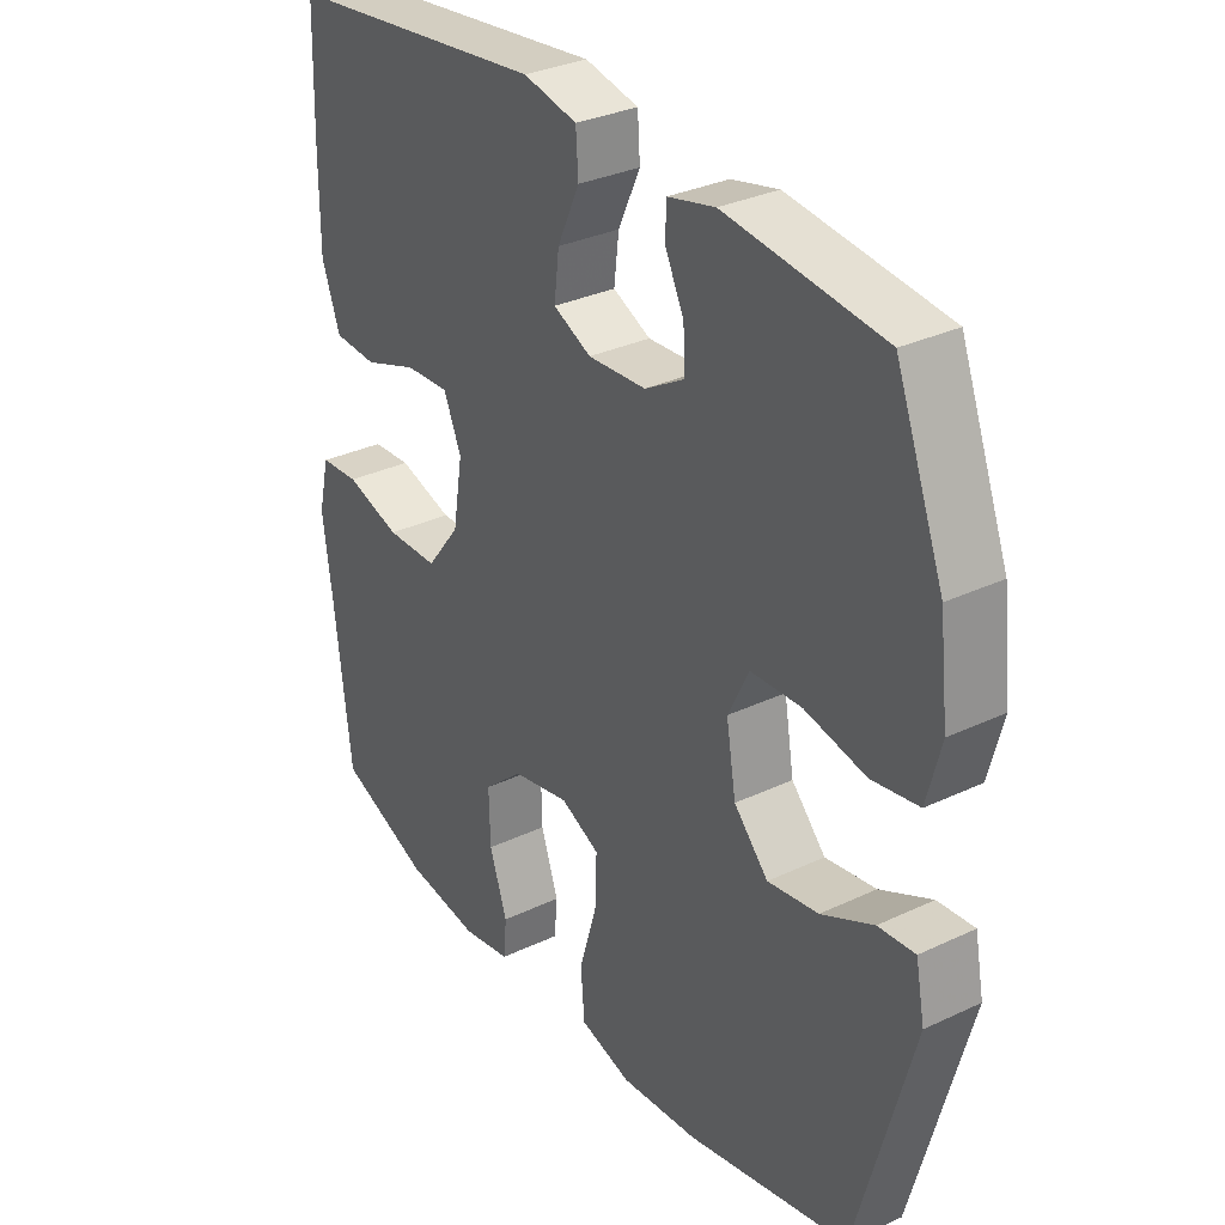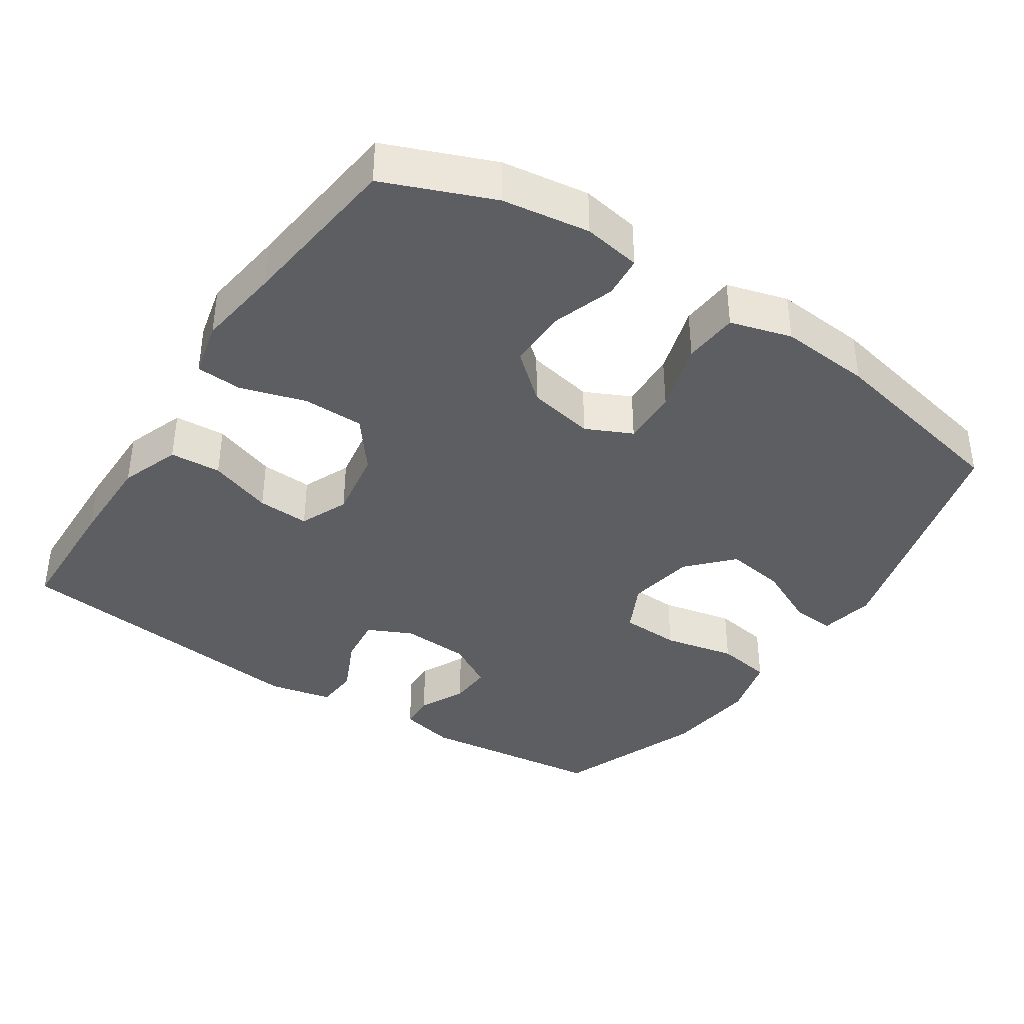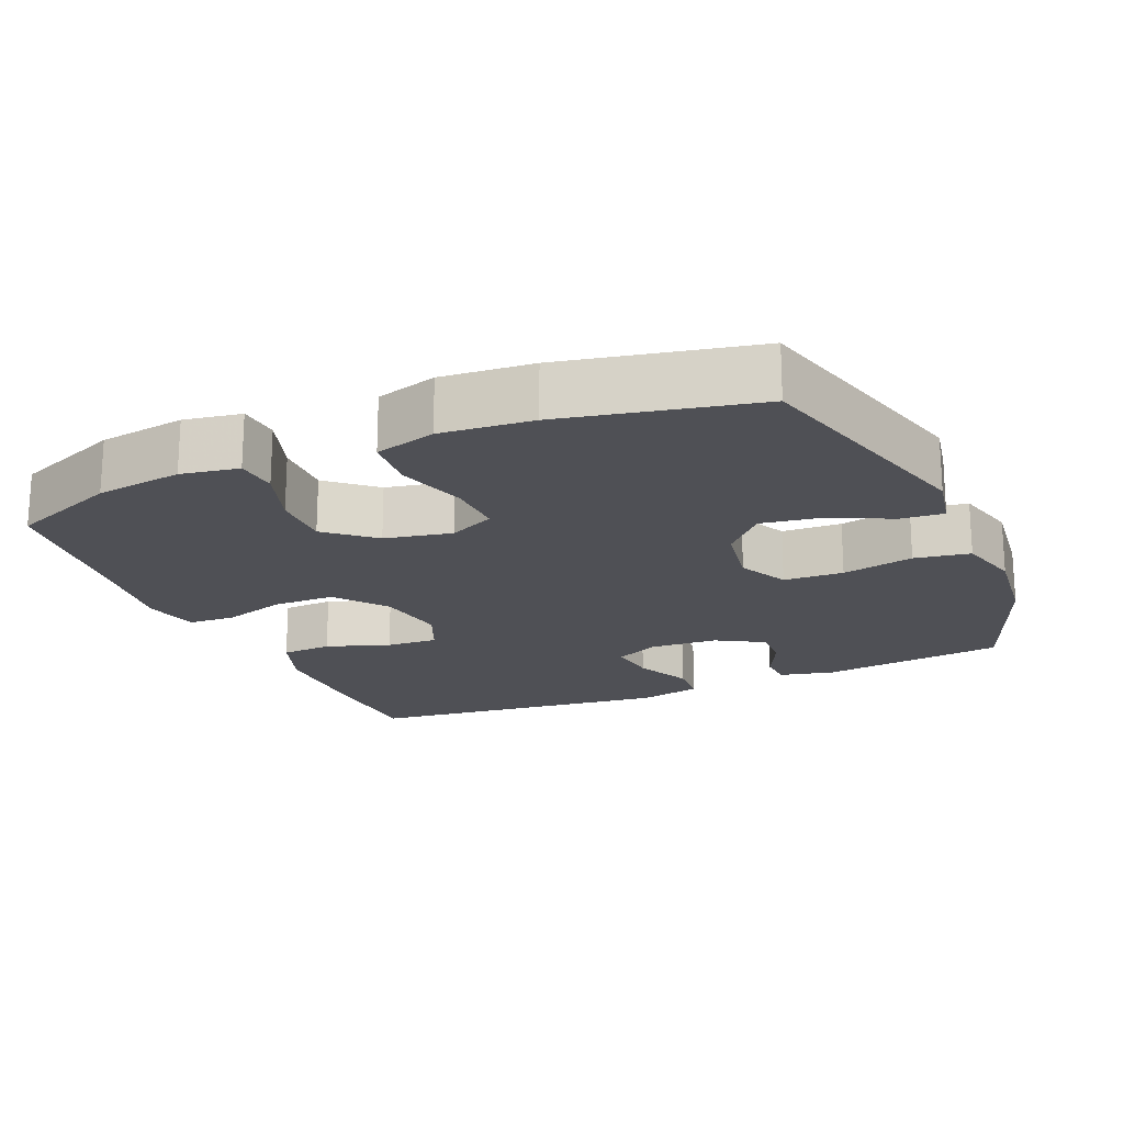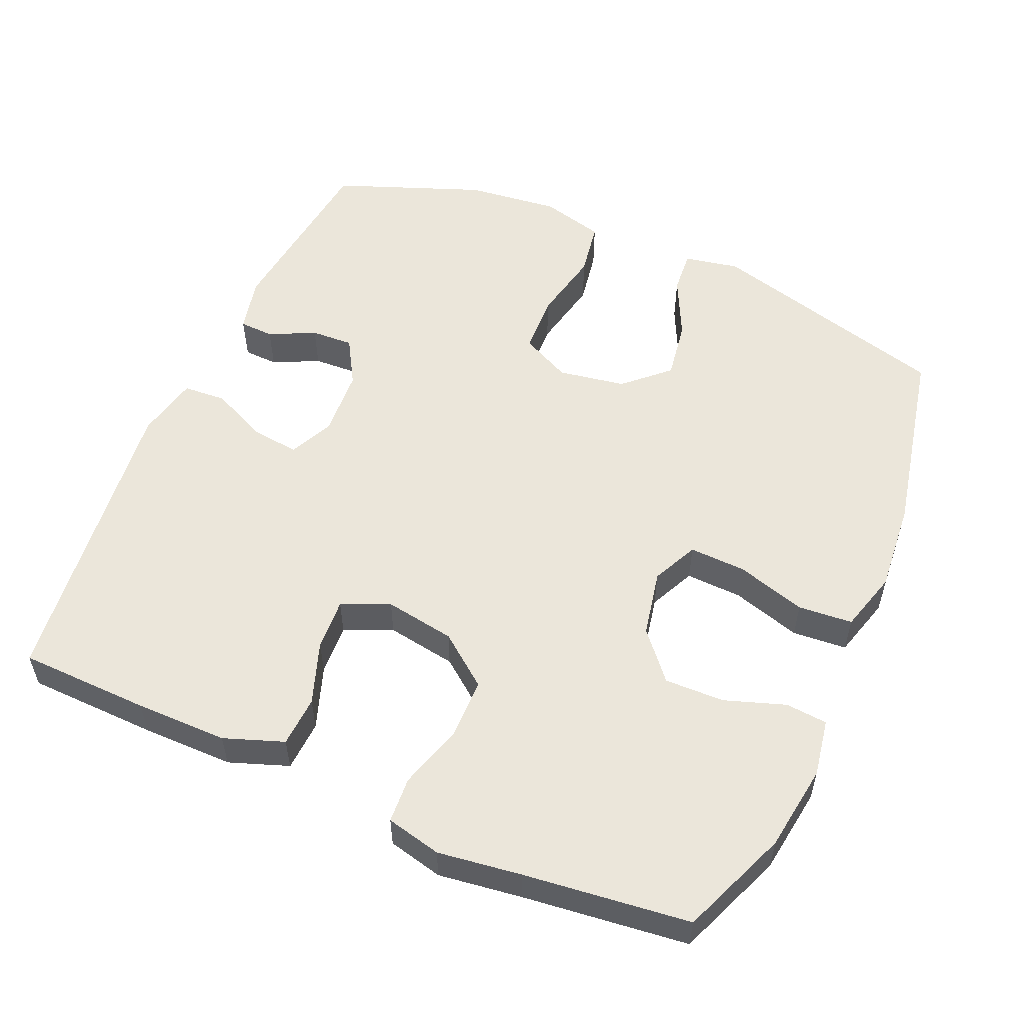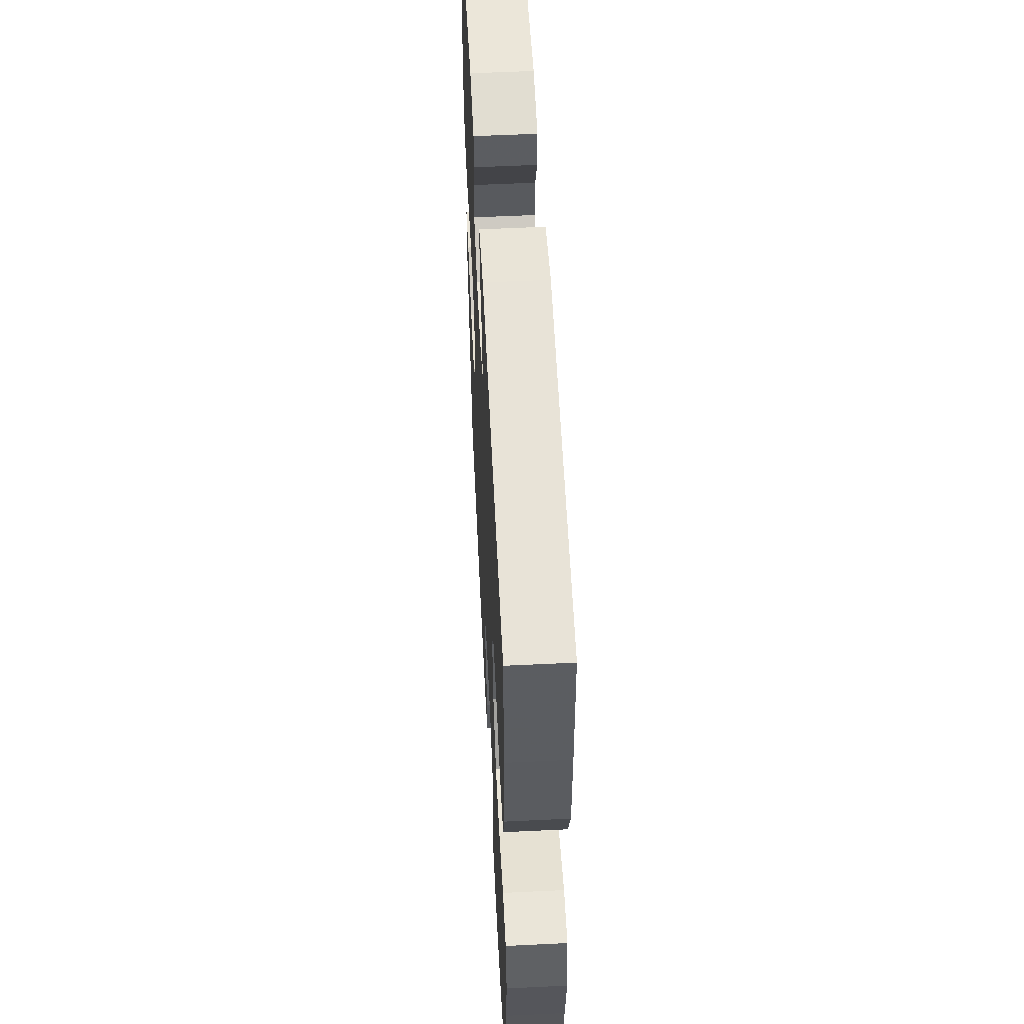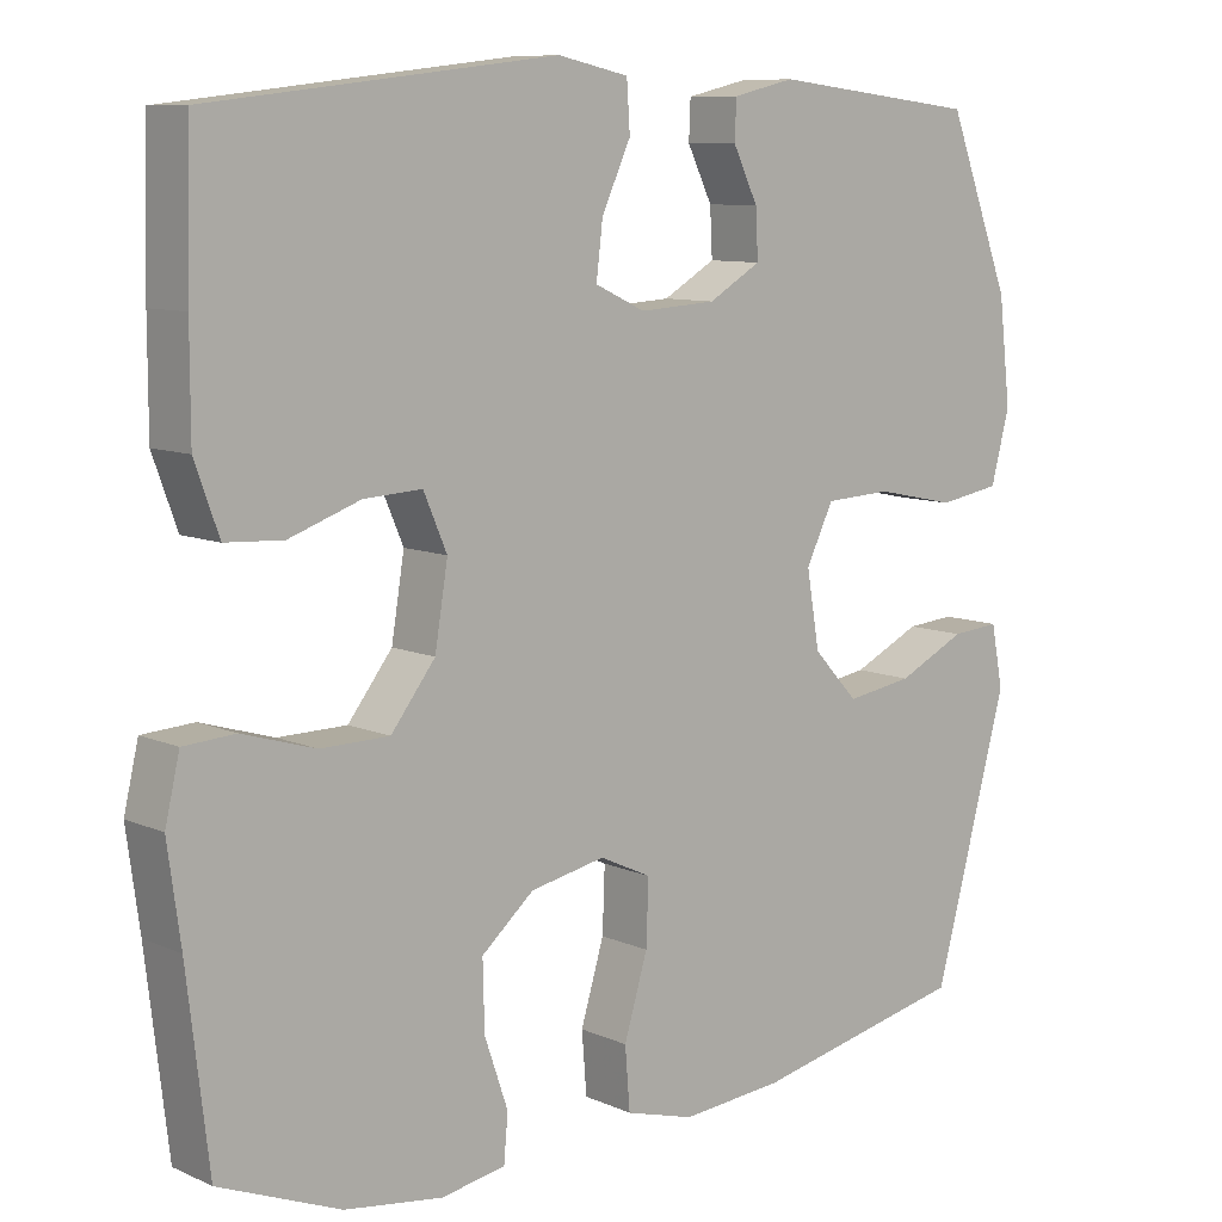
<metadata>
{"format":"obj","ext":"obj","renderer":"f3d","projection":"perspective","resolution":1024,"background":"white","views":[{"elev":31.8,"azim":-123.7,"up":"+Z"},{"elev":-38.6,"azim":146.6,"up":"+Y"},{"elev":-19.3,"azim":-156.6,"up":"+Y"},{"elev":54.9,"azim":113.6,"up":"+Y"},{"elev":55.7,"azim":87.1,"up":"+Z"},{"elev":9.2,"azim":139.0,"up":"+Z"}]}
</metadata>
<code>
v -0.5 0.07 0.5
v -0.243 0.07 0.53
v -0.166 0.07 0.512
v -0.164 0.07 0.464
v -0.195 0.07 0.4
v -0.198 0.07 0.341
v -0.133 0.07 0.303
v -0.038 0.07 0.297
v 0.024 0.07 0.326
v 0.016 0.07 0.393
v -0.02 0.07 0.471
v -0.016 0.07 0.531
v 0.072 0.07 0.55
v 0.5 0.07 0.5
v 0.505 0.07 0.318
v 0.505 0.07 0.19
v 0.475 0.07 0.107
v 0.404 0.07 0.103
v 0.316 0.07 0.134
v 0.244 0.07 0.138
v 0.215 0.07 0.071
v 0.231 0.07 -0.027
v 0.286 0.07 -0.098
v 0.371 0.07 -0.099
v 0.461 0.07 -0.072
v 0.525 0.07 -0.076
v 0.543 0.07 -0.153
v 0.527 0.07 -0.27
v 0.5 0.07 -0.5
v 0.35 0.07 -0.56
v 0.229 0.07 -0.577
v 0.149 0.07 -0.563
v 0.144 0.07 -0.505
v 0.173 0.07 -0.42
v 0.175 0.07 -0.337
v 0.11 0.07 -0.281
v 0.017 0.07 -0.262
v -0.047 0.07 -0.292
v -0.044 0.07 -0.371
v -0.015 0.07 -0.468
v -0.021 0.07 -0.544
v -0.106 0.07 -0.568
v -0.233 0.07 -0.557
v -0.5 0.07 -0.5
v -0.592 0.07 -0.16
v -0.577 0.07 -0.083
v -0.517 0.07 -0.088
v -0.432 0.07 -0.129
v -0.349 0.07 -0.142
v -0.293 0.07 -0.082
v -0.277 0.07 0.012
v -0.311 0.07 0.081
v -0.394 0.07 0.085
v -0.494 0.07 0.064
v -0.571 0.07 0.077
v -0.594 0.07 0.165
v -0.579 0.07 0.294
v -0.5 0 0.5
v -0.243 0 0.53
v -0.166 0 0.512
v -0.164 0 0.464
v -0.195 0 0.4
v -0.198 0 0.341
v -0.133 0 0.303
v -0.038 0 0.297
v 0.024 0 0.326
v 0.016 0 0.393
v -0.02 0 0.471
v -0.016 0 0.531
v 0.072 0 0.55
v 0.5 0 0.5
v 0.505 0 0.318
v 0.505 0 0.19
v 0.475 0 0.107
v 0.404 0 0.103
v 0.316 0 0.134
v 0.244 0 0.138
v 0.215 0 0.071
v 0.231 0 -0.027
v 0.286 0 -0.098
v 0.371 0 -0.099
v 0.461 0 -0.072
v 0.525 0 -0.076
v 0.543 0 -0.153
v 0.527 0 -0.27
v 0.5 0 -0.5
v 0.35 0 -0.56
v 0.229 0 -0.577
v 0.149 0 -0.563
v 0.144 0 -0.505
v 0.173 0 -0.42
v 0.175 0 -0.337
v 0.11 0 -0.281
v 0.017 0 -0.262
v -0.047 0 -0.292
v -0.044 0 -0.371
v -0.015 0 -0.468
v -0.021 0 -0.544
v -0.106 0 -0.568
v -0.233 0 -0.557
v -0.5 0 -0.5
v -0.592 0 -0.16
v -0.577 0 -0.083
v -0.517 0 -0.088
v -0.432 0 -0.129
v -0.349 0 -0.142
v -0.293 0 -0.082
v -0.277 0 0.012
v -0.311 0 0.081
v -0.394 0 0.085
v -0.494 0 0.064
v -0.571 0 0.077
v -0.594 0 0.165
v -0.579 0 0.294
f 3 4 5
f 2 3 5
f 1 2 5
f 57 1 5
f 56 57 5
f 55 56 5
f 54 55 5
f 53 54 5
f 52 53 5 6
f 51 52 6 7
f 50 51 7 8
f 46 47 48
f 45 46 48
f 44 45 48
f 43 44 48
f 42 43 48
f 41 42 48
f 40 41 48
f 39 40 48
f 38 39 48 49
f 37 38 49 50
f 32 33 34
f 31 32 34
f 30 31 34
f 29 30 34
f 28 29 34
f 28 34 35
f 27 28 35
f 26 27 35
f 25 26 35
f 24 25 35
f 23 24 35 36
f 17 18 19
f 16 17 19
f 15 16 19
f 14 15 19
f 13 14 19
f 12 13 19
f 11 12 19
f 10 11 19
f 9 10 19 20
f 8 9 20 21
f 37 50 8
f 36 37 8
f 23 36 8
f 22 23 8
f 8 21 22
f 62 61 60
f 62 60 59
f 62 59 58
f 62 58 114
f 62 114 113
f 62 113 112
f 62 112 111
f 62 111 110
f 63 62 110 109
f 64 63 109 108
f 65 64 108 107
f 105 104 103
f 105 103 102
f 105 102 101
f 105 101 100
f 105 100 99
f 105 99 98
f 105 98 97
f 105 97 96
f 106 105 96 95
f 107 106 95 94
f 91 90 89
f 91 89 88
f 91 88 87
f 91 87 86
f 91 86 85
f 92 91 85
f 92 85 84
f 92 84 83
f 92 83 82
f 92 82 81
f 93 92 81 80
f 76 75 74
f 76 74 73
f 76 73 72
f 76 72 71
f 76 71 70
f 76 70 69
f 76 69 68
f 76 68 67
f 77 76 67 66
f 78 77 66 65
f 65 107 94
f 65 94 93
f 65 93 80
f 65 80 79
f 79 78 65
f 1 58 59 2
f 2 59 60 3
f 3 60 61 4
f 4 61 62 5
f 5 62 63 6
f 6 63 64 7
f 7 64 65 8
f 8 65 66 9
f 9 66 67 10
f 10 67 68 11
f 11 68 69 12
f 12 69 70 13
f 13 70 71 14
f 14 71 72 15
f 15 72 73 16
f 16 73 74 17
f 17 74 75 18
f 18 75 76 19
f 19 76 77 20
f 20 77 78 21
f 21 78 79 22
f 22 79 80 23
f 23 80 81 24
f 24 81 82 25
f 25 82 83 26
f 26 83 84 27
f 27 84 85 28
f 28 85 86 29
f 29 86 87 30
f 30 87 88 31
f 31 88 89 32
f 32 89 90 33
f 33 90 91 34
f 34 91 92 35
f 35 92 93 36
f 36 93 94 37
f 37 94 95 38
f 38 95 96 39
f 39 96 97 40
f 40 97 98 41
f 41 98 99 42
f 42 99 100 43
f 43 100 101 44
f 44 101 102 45
f 45 102 103 46
f 46 103 104 47
f 47 104 105 48
f 48 105 106 49
f 49 106 107 50
f 50 107 108 51
f 51 108 109 52
f 52 109 110 53
f 53 110 111 54
f 54 111 112 55
f 55 112 113 56
f 56 113 114 57
f 57 114 58 1

</code>
